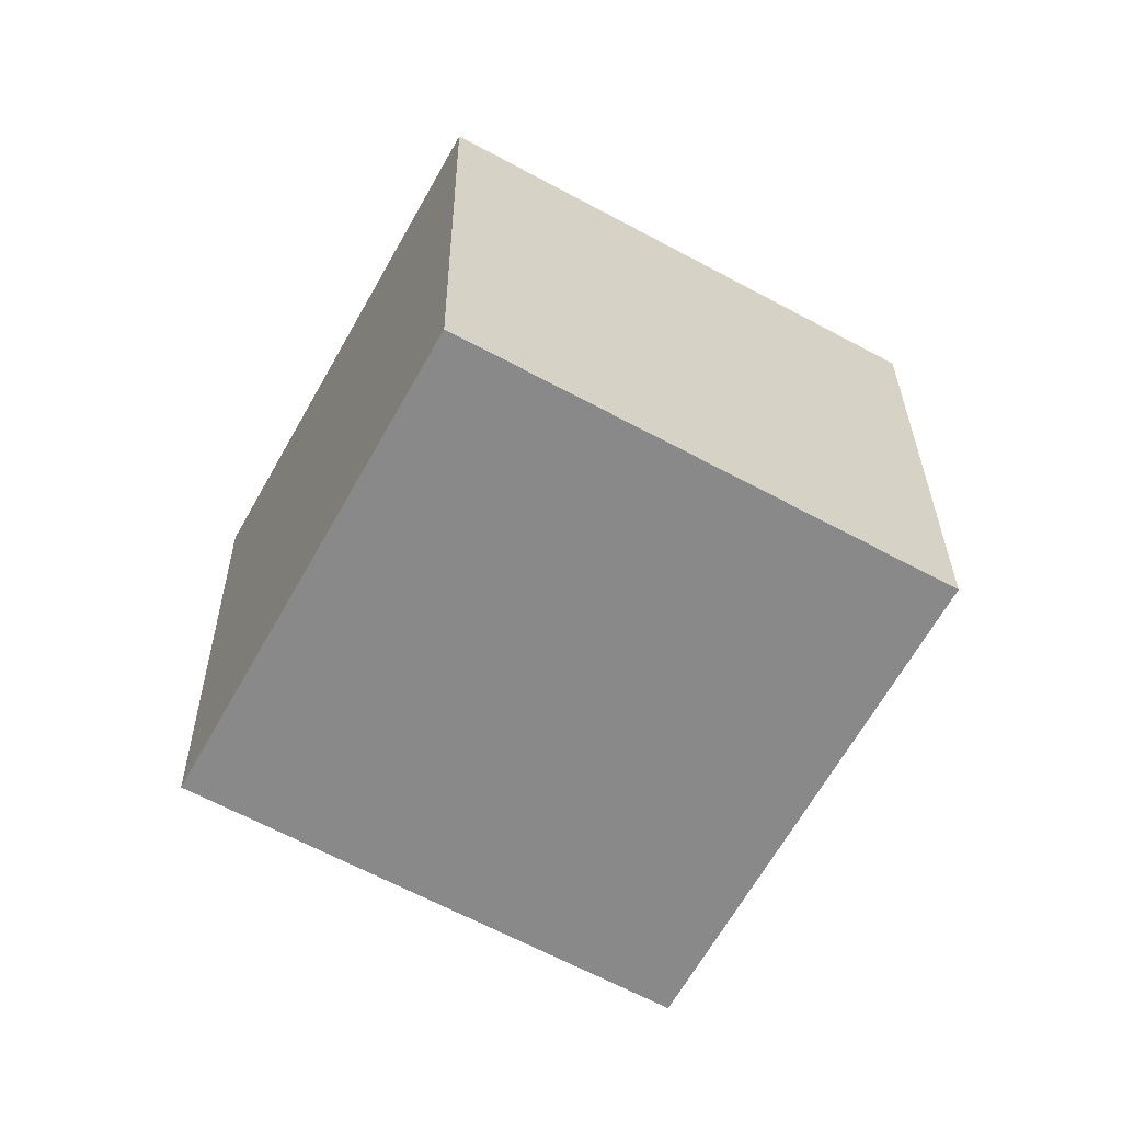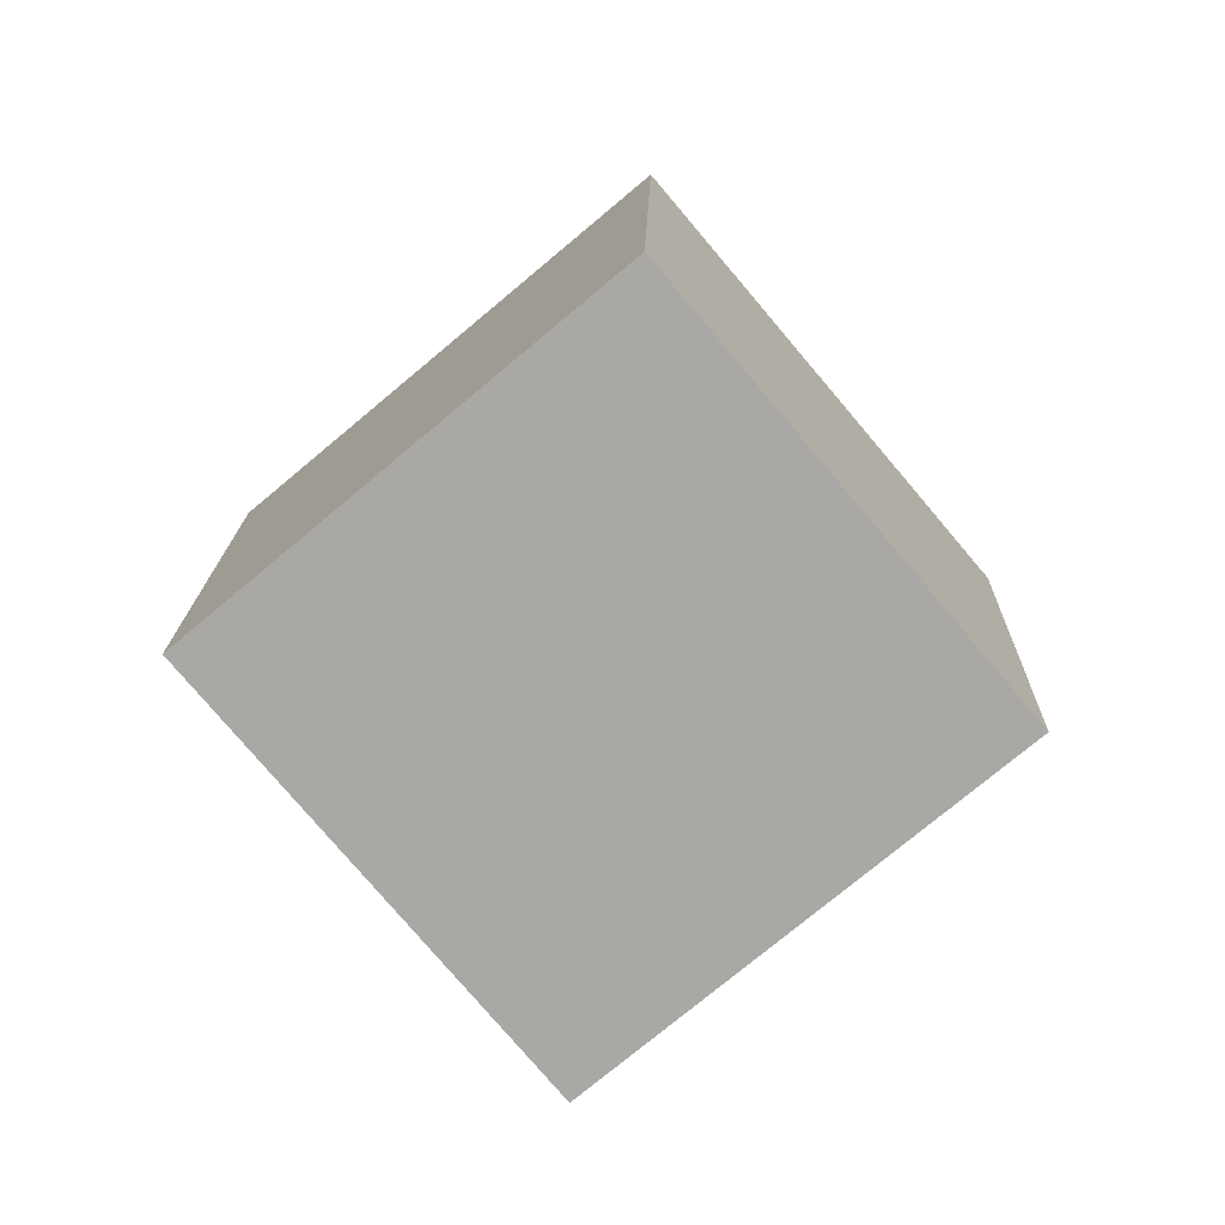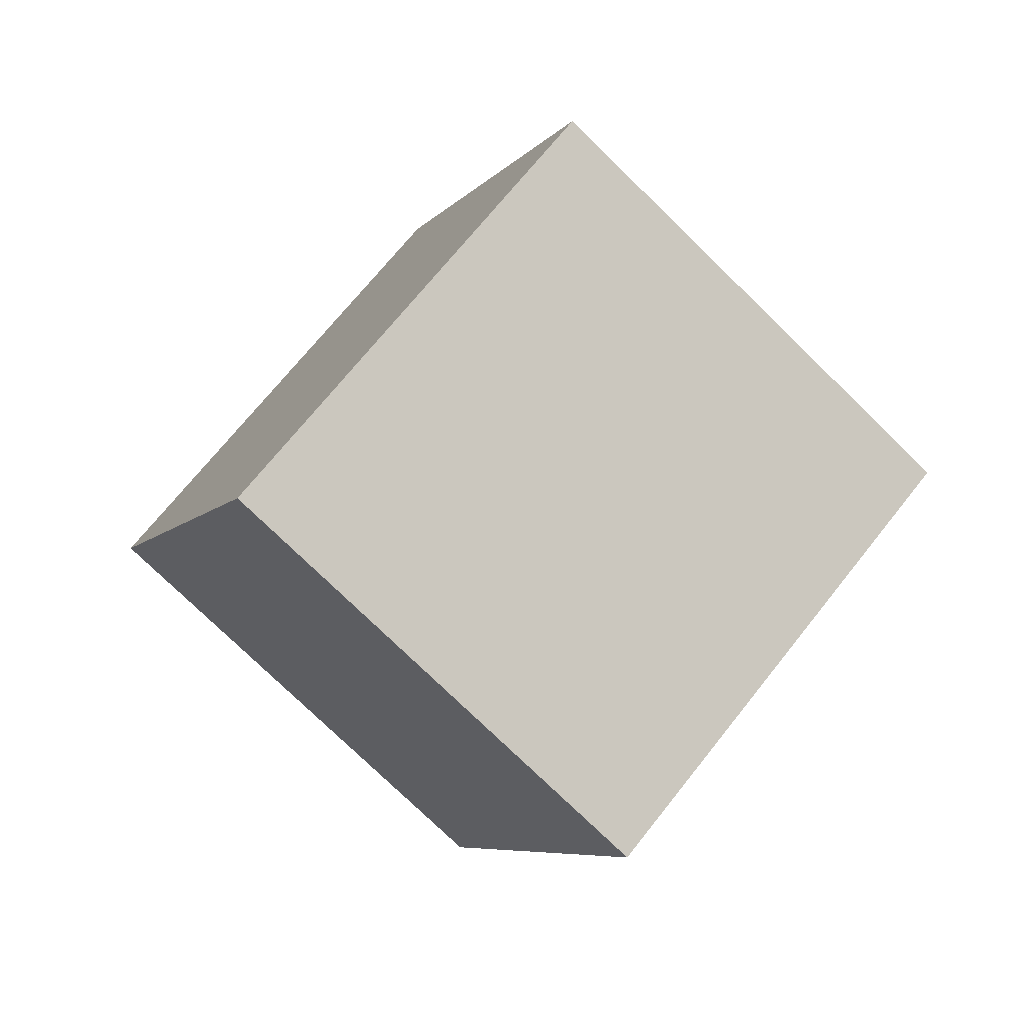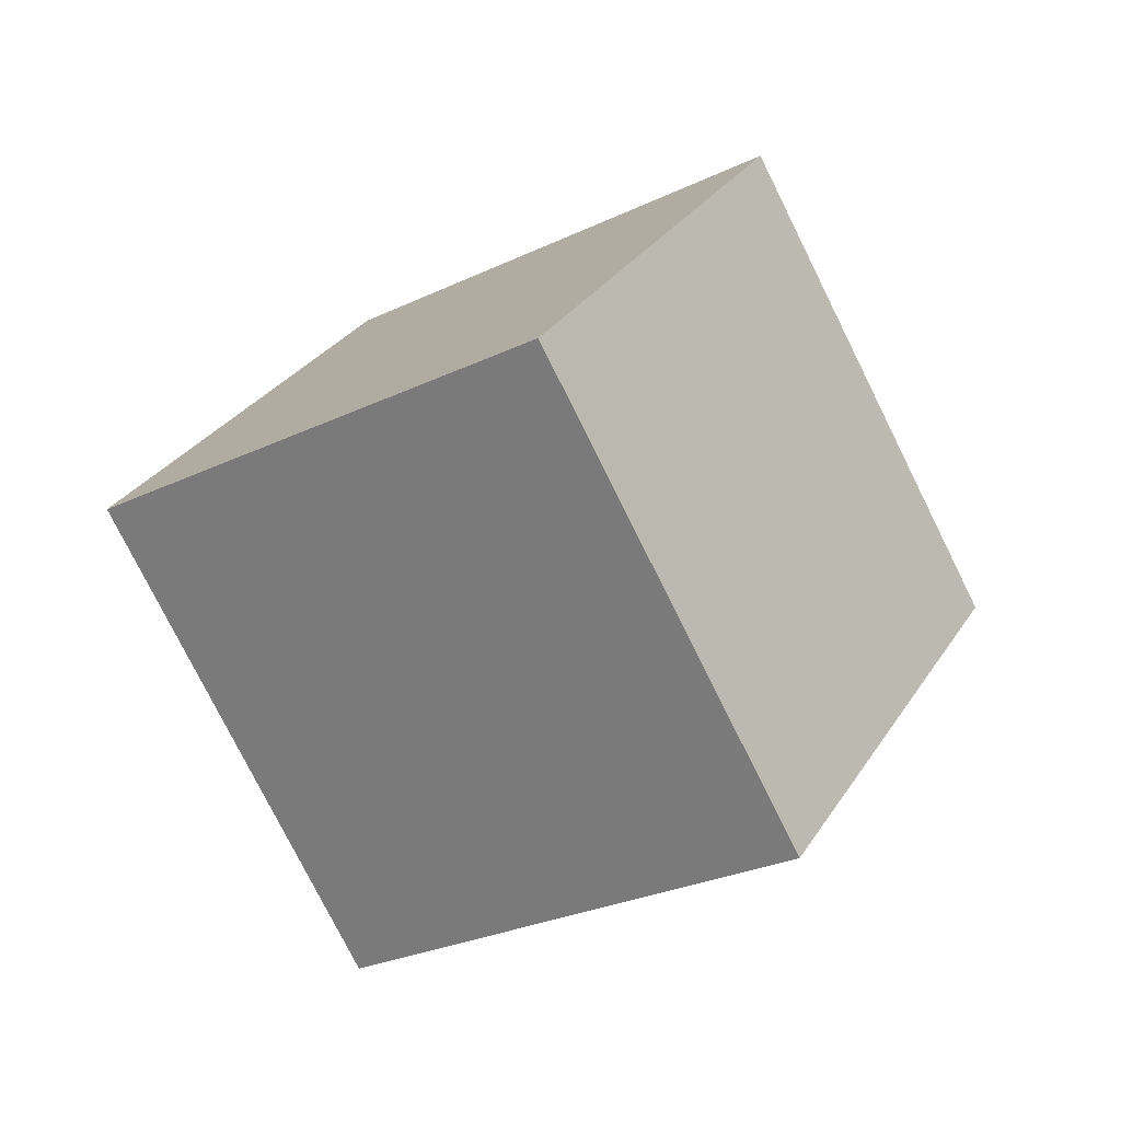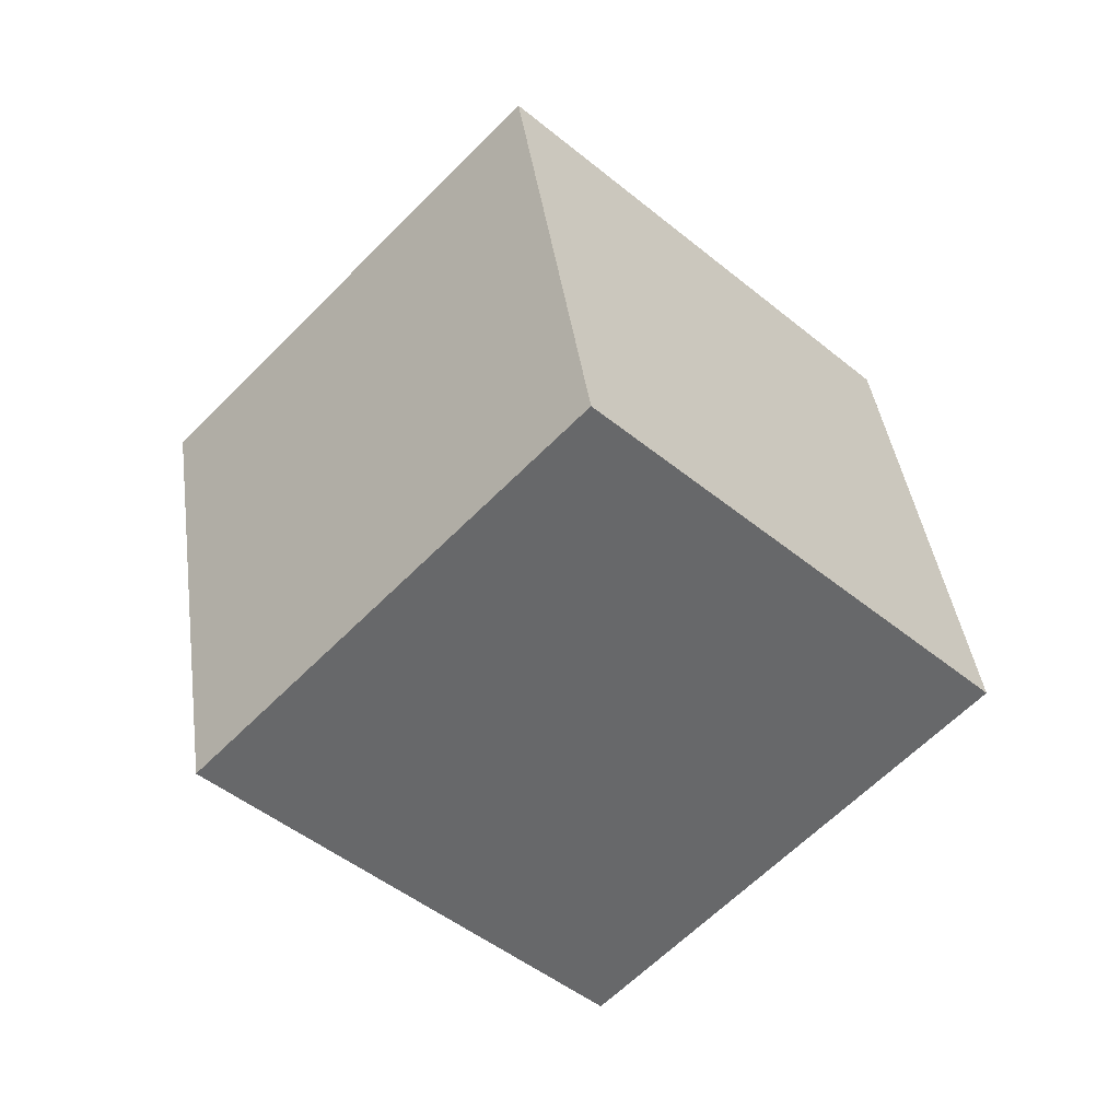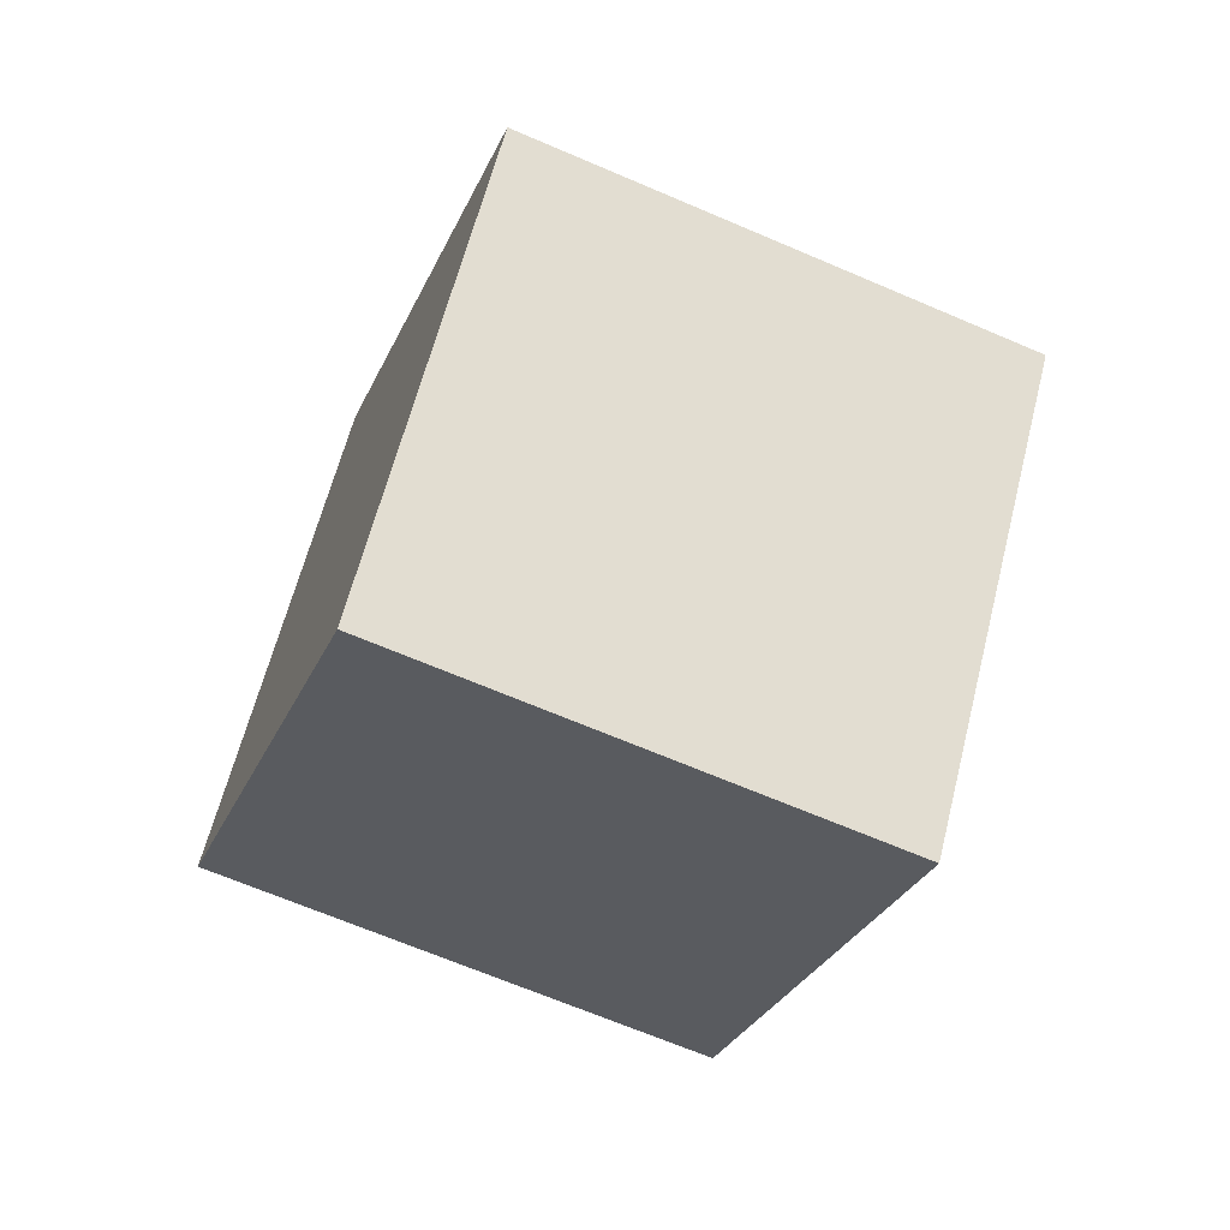
<metadata>
{"format":"obj","ext":"obj","renderer":"f3d","projection":"perspective","resolution":1024,"background":"white","views":[{"elev":63.7,"azim":-51.2,"up":"+Z"},{"elev":37.9,"azim":-157.9,"up":"+Z"},{"elev":18.2,"azim":179.5,"up":"+Z"},{"elev":52.7,"azim":-132.1,"up":"+Z"},{"elev":14.9,"azim":12.7,"up":"+Z"},{"elev":12.7,"azim":-74.5,"up":"+Z"}]}
</metadata>
<code>
v 4.866 1.512 -12.04
v -1.324 -3.561 -6.047
v 1.605 10.12 -8.129
v -4.584 5.044 -2.132
v 12.01 1.044 -5.063
v 5.822 -4.029 0.9329
v 8.751 9.649 -1.149
v 2.561 4.576 4.848
f 2 4 1
f 5 2 1
f 1 4 3
f 3 5 1
f 2 8 4
f 6 2 5
f 6 8 2
f 4 8 3
f 7 5 3
f 3 8 7
f 7 6 5
f 8 6 7

</code>
